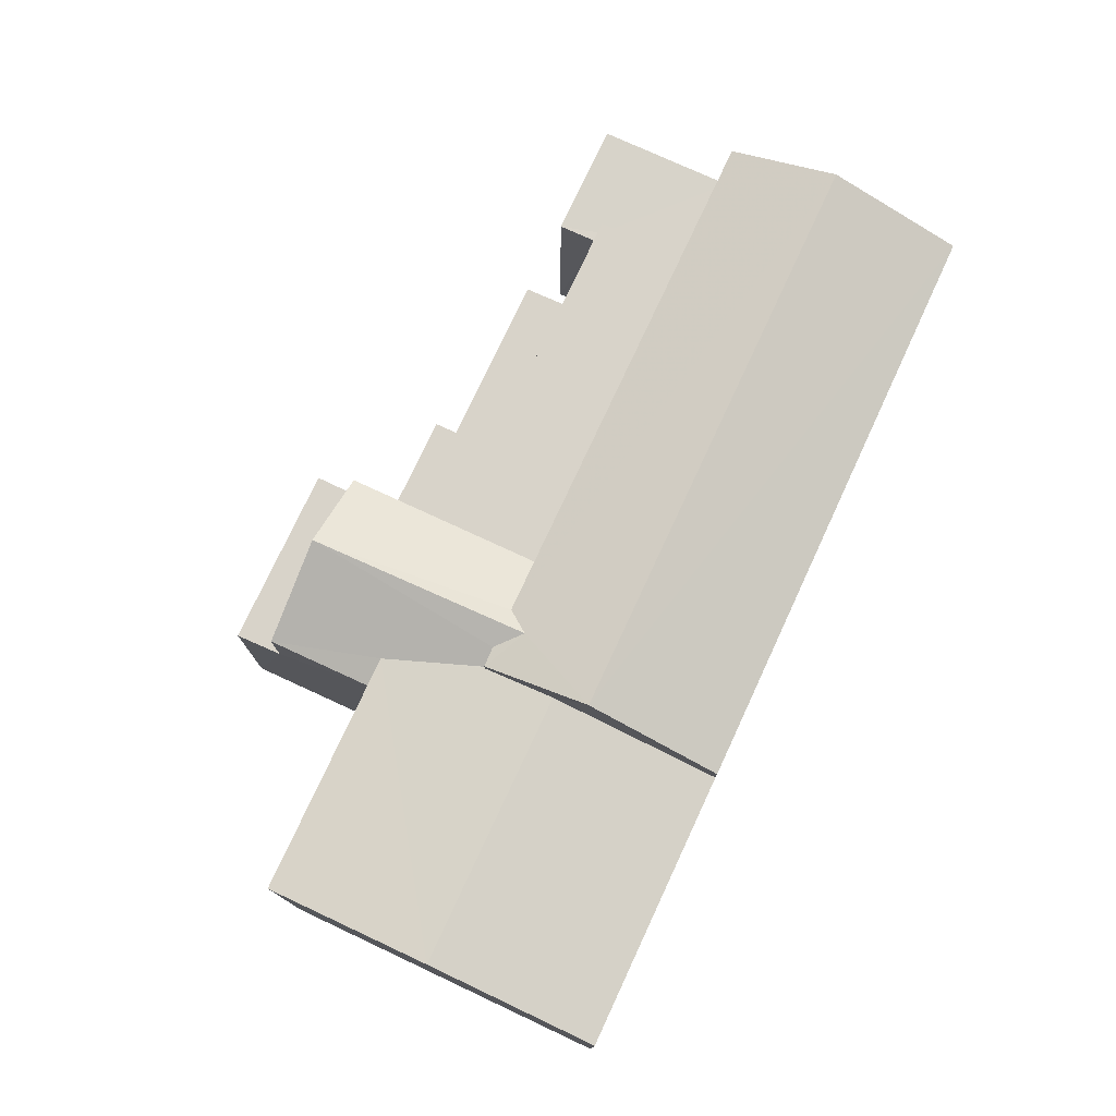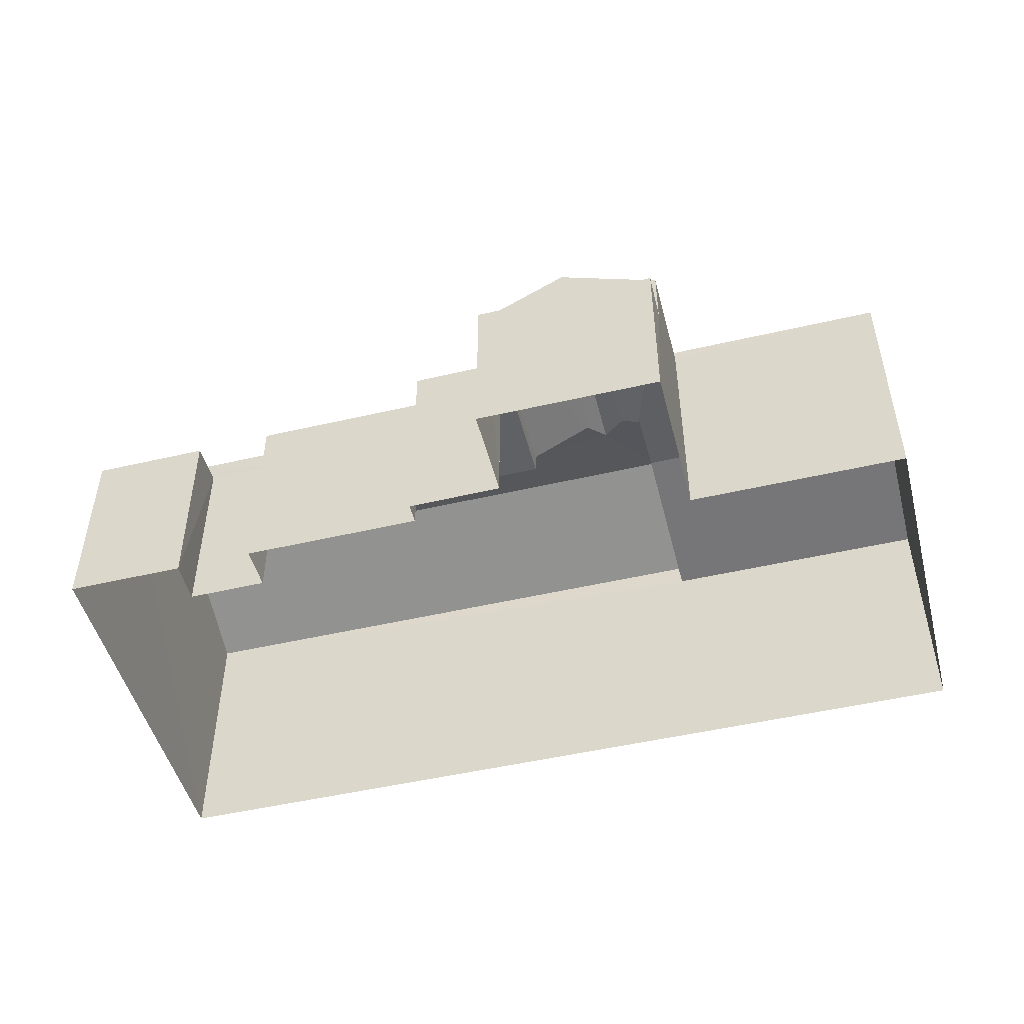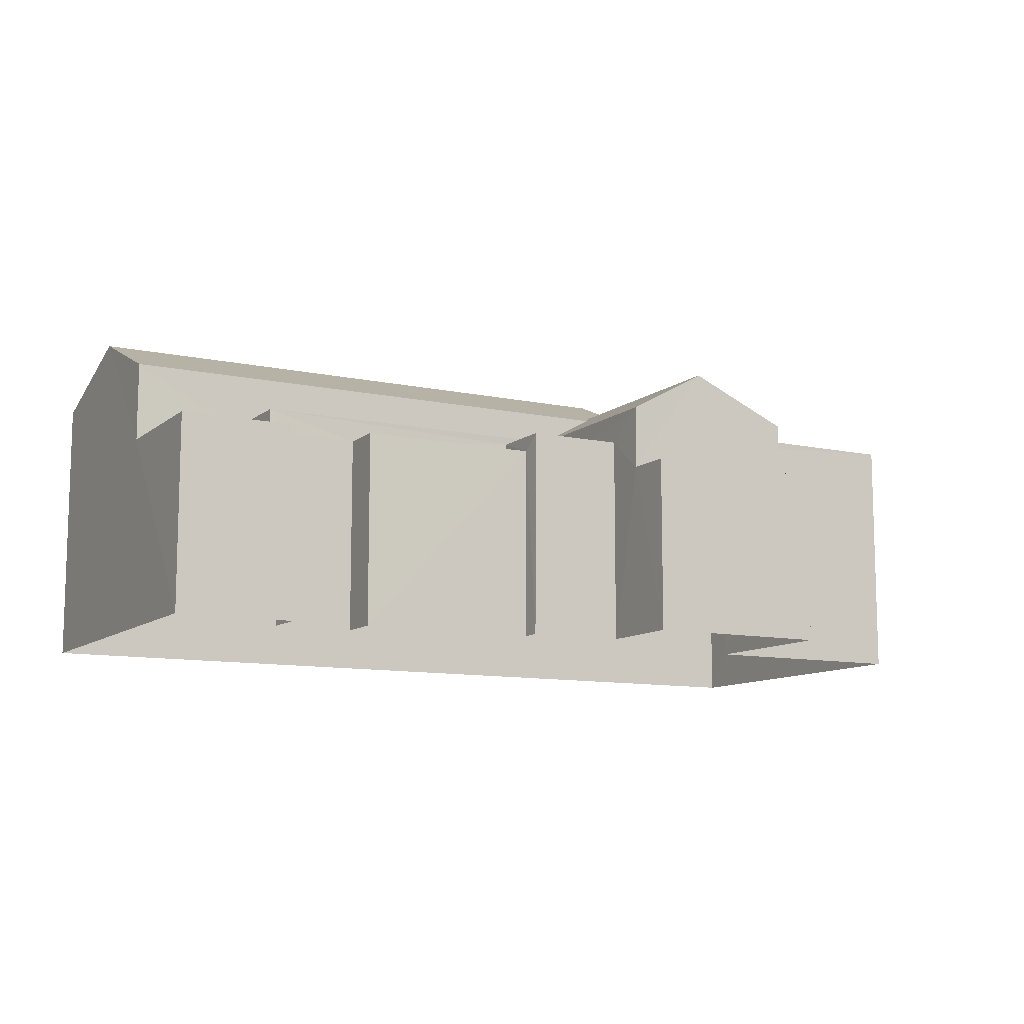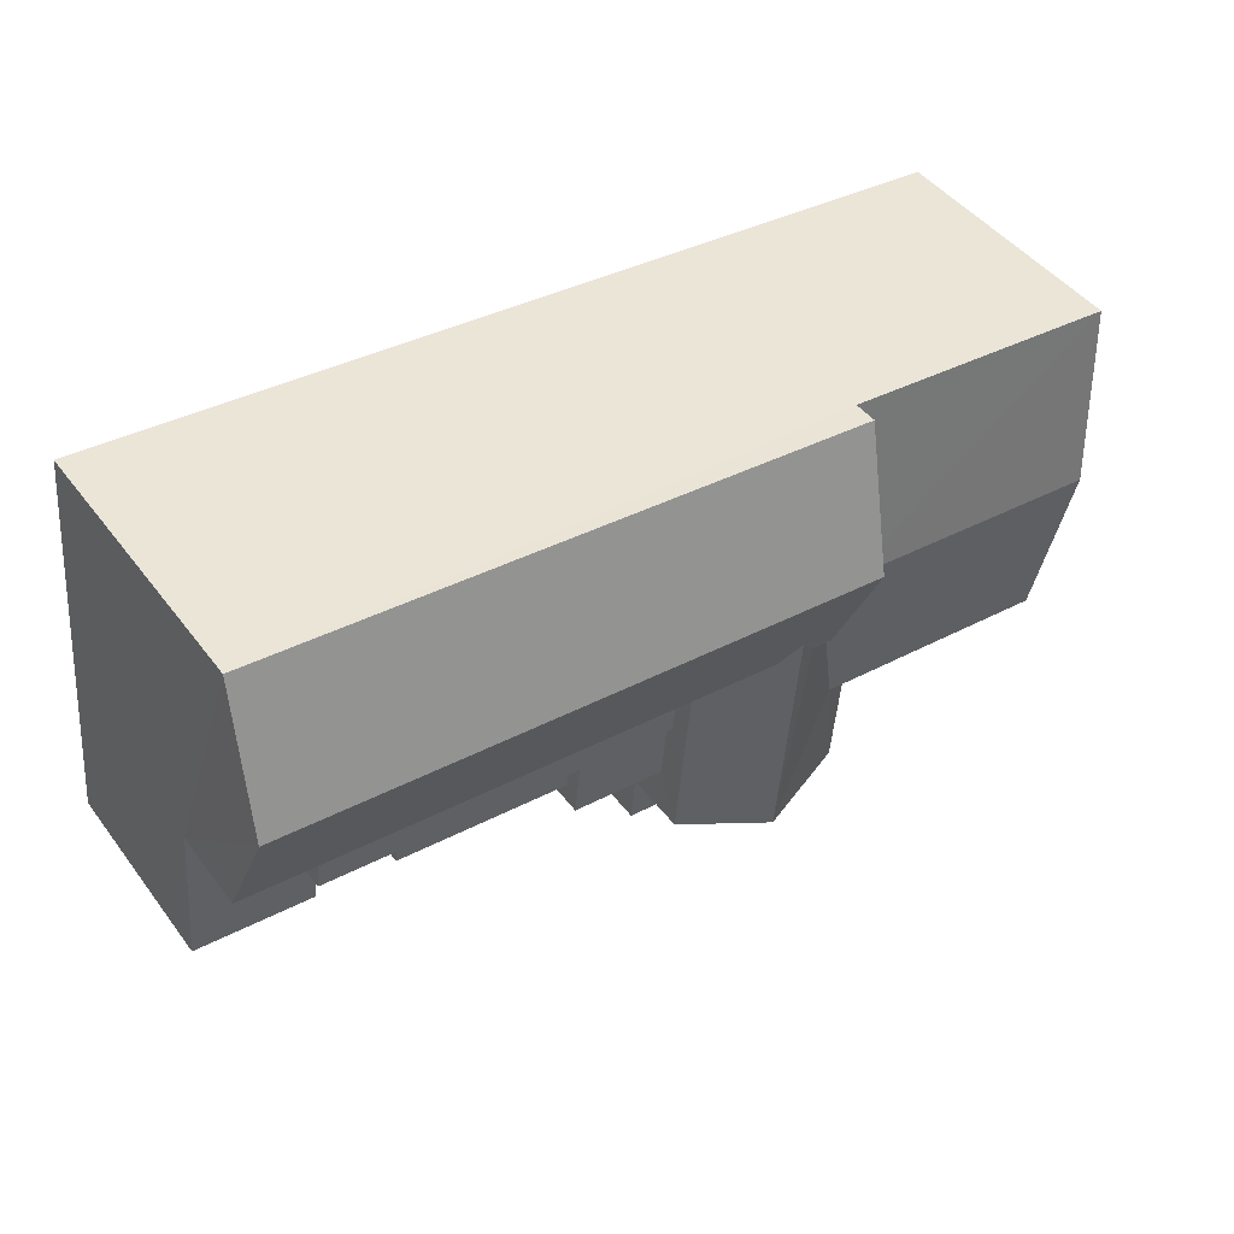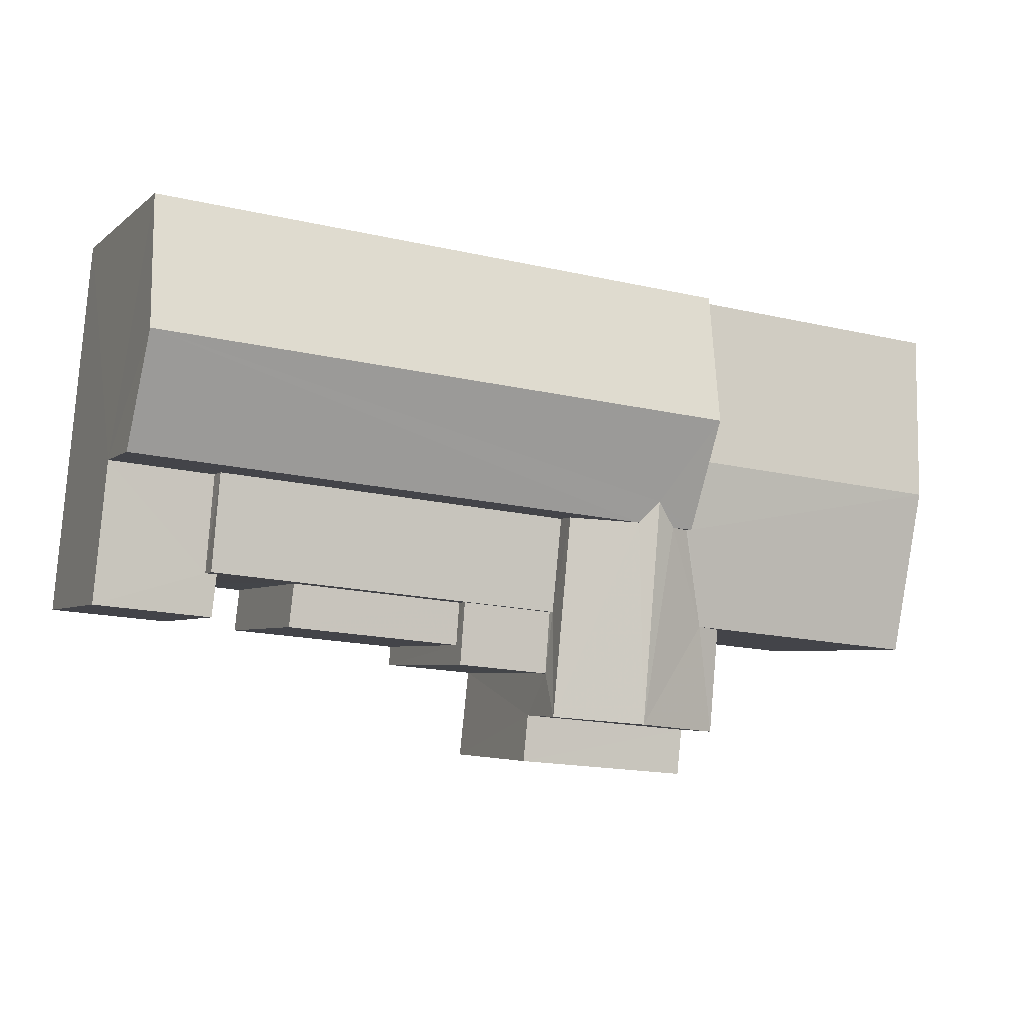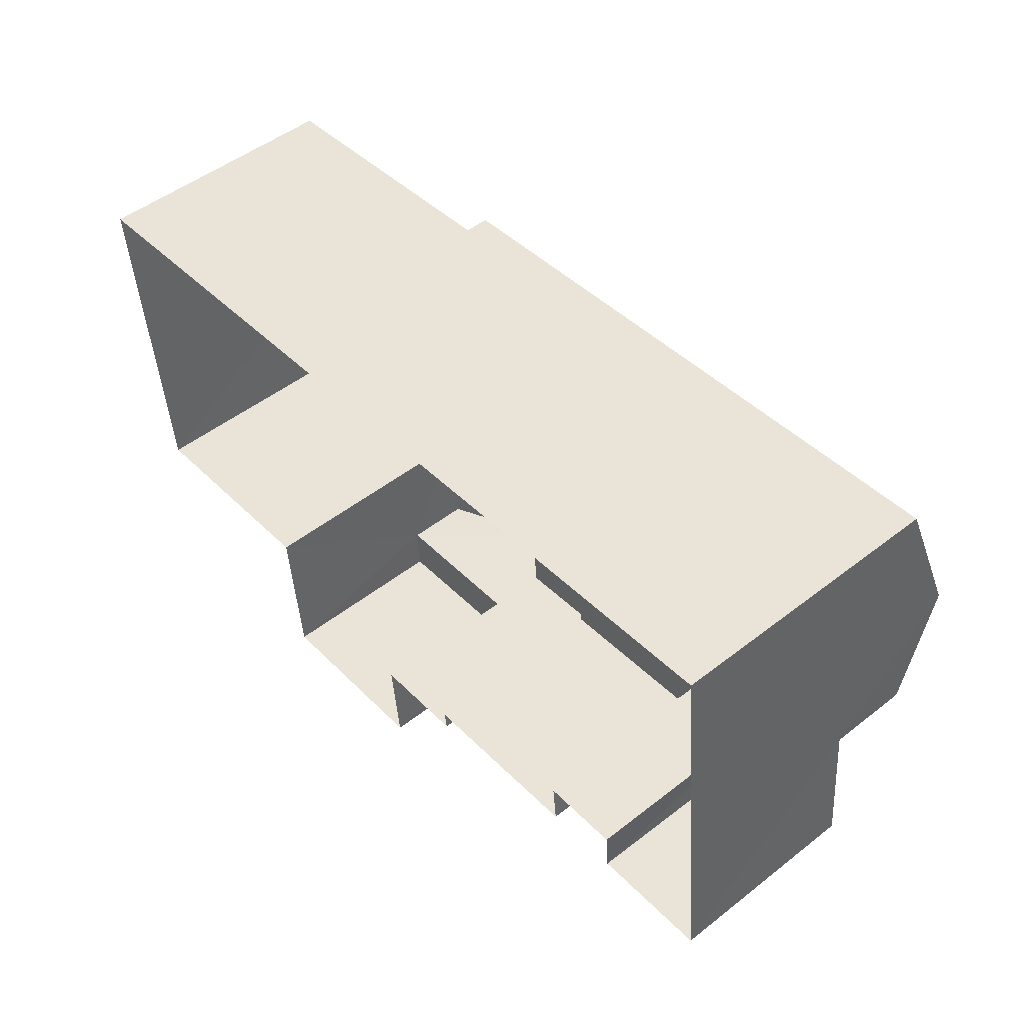
<metadata>
{"format":"obj","ext":"obj","renderer":"f3d","projection":"perspective","resolution":1024,"background":"white","views":[{"elev":76.0,"azim":109.5,"up":"+Z"},{"elev":-49.0,"azim":9.1,"up":"+Z"},{"elev":-10.6,"azim":-34.0,"up":"+Z"},{"elev":45.6,"azim":-34.7,"up":"+Y"},{"elev":-4.4,"azim":-23.7,"up":"+Y"},{"elev":50.2,"azim":-130.5,"up":"+Y"}]}
</metadata>
<code>
v -3.112e+05 4.331e+04 4.075
v -3.112e+05 4.331e+04 4.074
v -3.112e+05 4.331e+04 4.076
v -3.112e+05 4.331e+04 4.076
v -3.112e+05 4.331e+04 4.075
v -3.112e+05 4.331e+04 4.076
v -3.112e+05 4.332e+04 4.081
v -3.112e+05 4.331e+04 4.076
v -3.112e+05 4.332e+04 4.085
v -3.112e+05 4.331e+04 4.075
v -3.112e+05 4.331e+04 4.076
v -3.112e+05 4.331e+04 4.078
v -3.112e+05 4.331e+04 4.079
v -3.112e+05 4.331e+04 4.076
v -3.112e+05 4.331e+04 9.121
v -3.112e+05 4.331e+04 9.117
v -3.112e+05 4.331e+04 9.851
v -3.112e+05 4.331e+04 10.05
v -3.112e+05 4.331e+04 10.06
v -3.112e+05 4.331e+04 8.504
v -3.112e+05 4.331e+04 8.503
v -3.112e+05 4.331e+04 8.503
v -3.112e+05 4.331e+04 8.504
v -3.112e+05 4.331e+04 8.671
v -3.112e+05 4.332e+04 8.669
v -3.112e+05 4.331e+04 8.667
v -3.112e+05 4.331e+04 8.669
v -3.112e+05 4.331e+04 8.174
v -3.112e+05 4.331e+04 8.173
v -3.112e+05 4.331e+04 8.172
v -3.112e+05 4.331e+04 8.173
v -3.112e+05 4.332e+04 9.372
v -3.112e+05 4.332e+04 9.908
v -3.112e+05 4.332e+04 9.909
v -3.112e+05 4.332e+04 9.371
v -3.112e+05 4.331e+04 7.773
v -3.112e+05 4.331e+04 7.772
v -3.112e+05 4.331e+04 7.773
v -3.112e+05 4.331e+04 7.772
v -3.112e+05 4.332e+04 10.82
v -3.112e+05 4.332e+04 9.856
v -3.112e+05 4.332e+04 9.853
v -3.112e+05 4.332e+04 10.82
v -3.112e+05 4.332e+04 9.849
v -3.112e+05 4.331e+04 9.852
v -3.112e+05 4.331e+04 9.852
v -3.112e+05 4.331e+04 9.675
v -3.112e+05 4.331e+04 9.365
v -3.112e+05 4.331e+04 9.366
v -3.112e+05 4.331e+04 9.675
v -3.112e+05 4.331e+04 9.118
v -3.112e+05 4.331e+04 9.12
v -3.112e+05 4.331e+04 8.172
v -3.112e+05 4.331e+04 8.172
v -3.112e+05 4.331e+04 8.171
v -3.112e+05 4.332e+04 8.174
v -3.112e+05 4.331e+04 8.173
v -3.112e+05 4.332e+04 8.174
f 1 2 3
f 4 5 6
f 2 7 3
f 8 7 9
f 10 11 8
f 12 9 13
f 4 6 12
f 3 7 11
f 14 8 6
f 12 8 9
f 11 7 8
f 6 8 12
f 15 16 17
f 17 18 19
f 17 16 18
f 20 21 22
f 20 23 21
f 24 25 26
f 27 24 26
f 28 29 30
f 31 28 30
f 32 33 34
f 32 35 33
f 36 37 38
f 36 39 37
f 40 41 42
f 43 40 42
f 44 17 43
f 43 19 40
f 19 45 46
f 43 17 19
f 19 46 40
f 34 33 47
f 34 48 49
f 47 50 48
f 34 47 48
f 51 48 18
f 19 18 45
f 51 52 48
f 45 48 50
f 18 48 45
f 53 54 55
f 55 54 56
f 53 57 54
f 56 54 58
f 52 36 12
f 12 36 4
f 52 51 36
f 4 36 38
f 43 42 56
f 44 43 56
f 42 7 56
f 56 7 2
f 56 2 55
f 29 10 30
f 29 11 10
f 38 5 4
f 38 37 5
f 52 13 49
f 49 48 52
f 12 13 52
f 31 30 10
f 8 31 10
f 57 53 1
f 3 57 1
f 50 46 45
f 50 47 46
f 22 21 14
f 6 22 14
f 54 26 25
f 58 54 25
f 53 2 1
f 53 55 2
f 5 39 6
f 5 37 39
f 15 24 27
f 27 20 22
f 22 6 39
f 15 27 16
f 22 39 16
f 27 22 16
f 42 35 7
f 7 35 9
f 42 41 35
f 9 35 32
f 47 33 46
f 46 33 40
f 40 35 41
f 40 33 35
f 3 11 29
f 20 27 23
f 29 28 23
f 23 27 26
f 57 26 54
f 3 29 57
f 29 23 26
f 57 29 26
f 25 24 15
f 58 25 56
f 17 44 15
f 44 56 25
f 15 44 25
f 49 13 34
f 13 9 34
f 9 32 34
f 16 39 18
f 39 36 18
f 36 51 18
f 8 14 31
f 14 21 31
f 31 23 28
f 31 21 23

</code>
